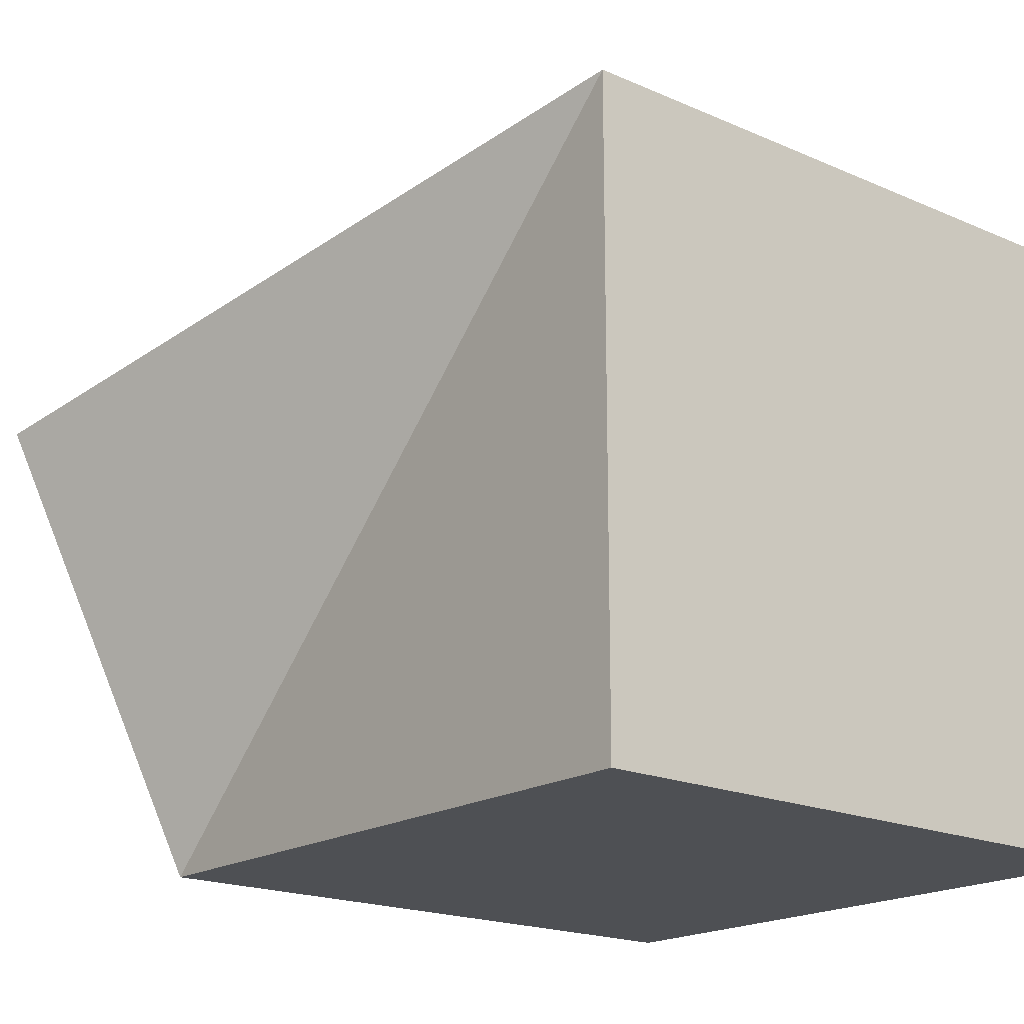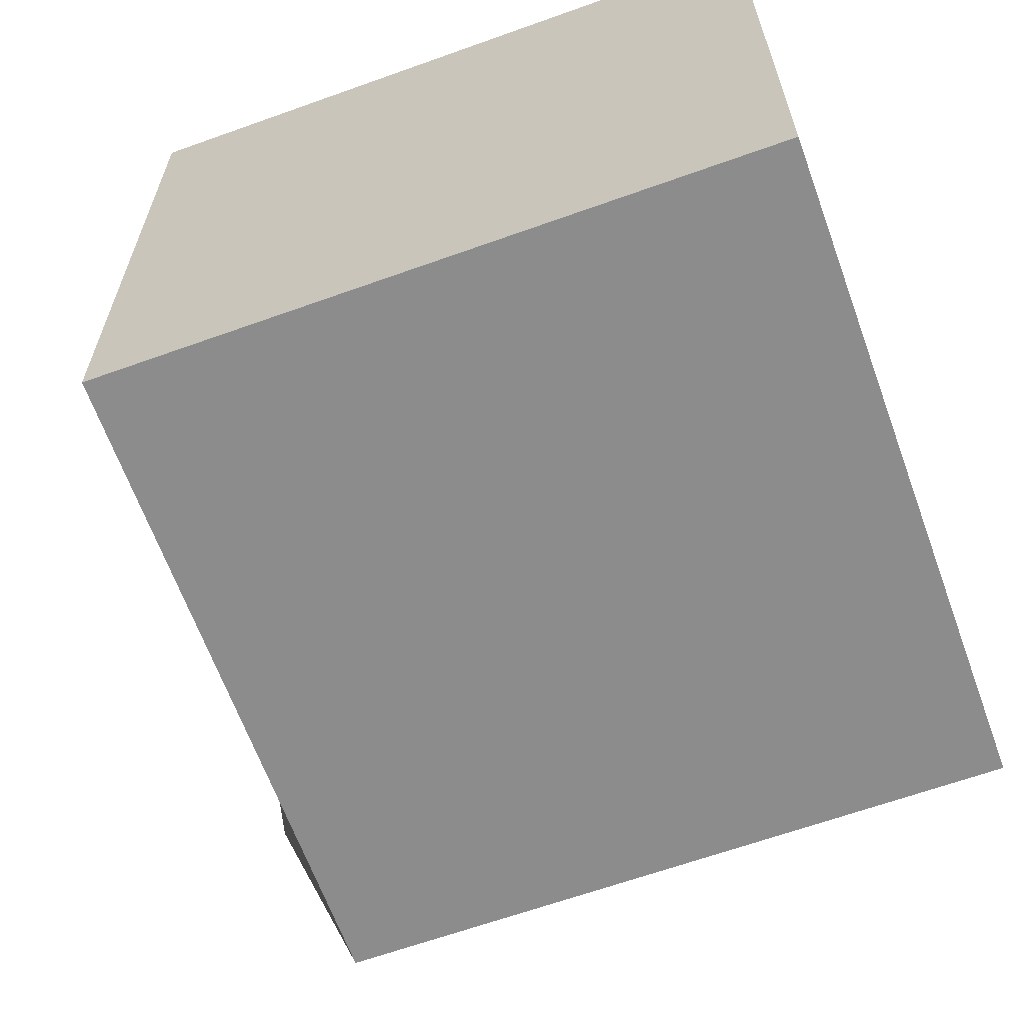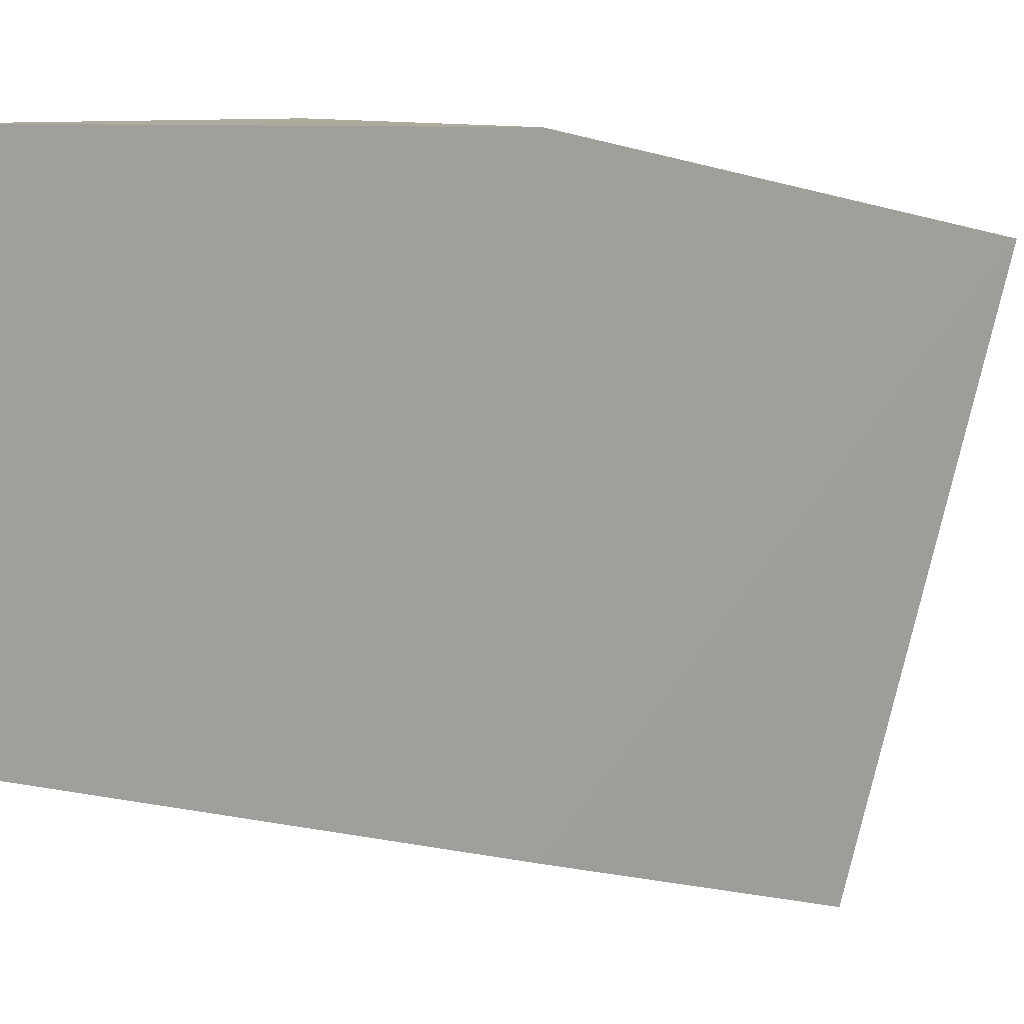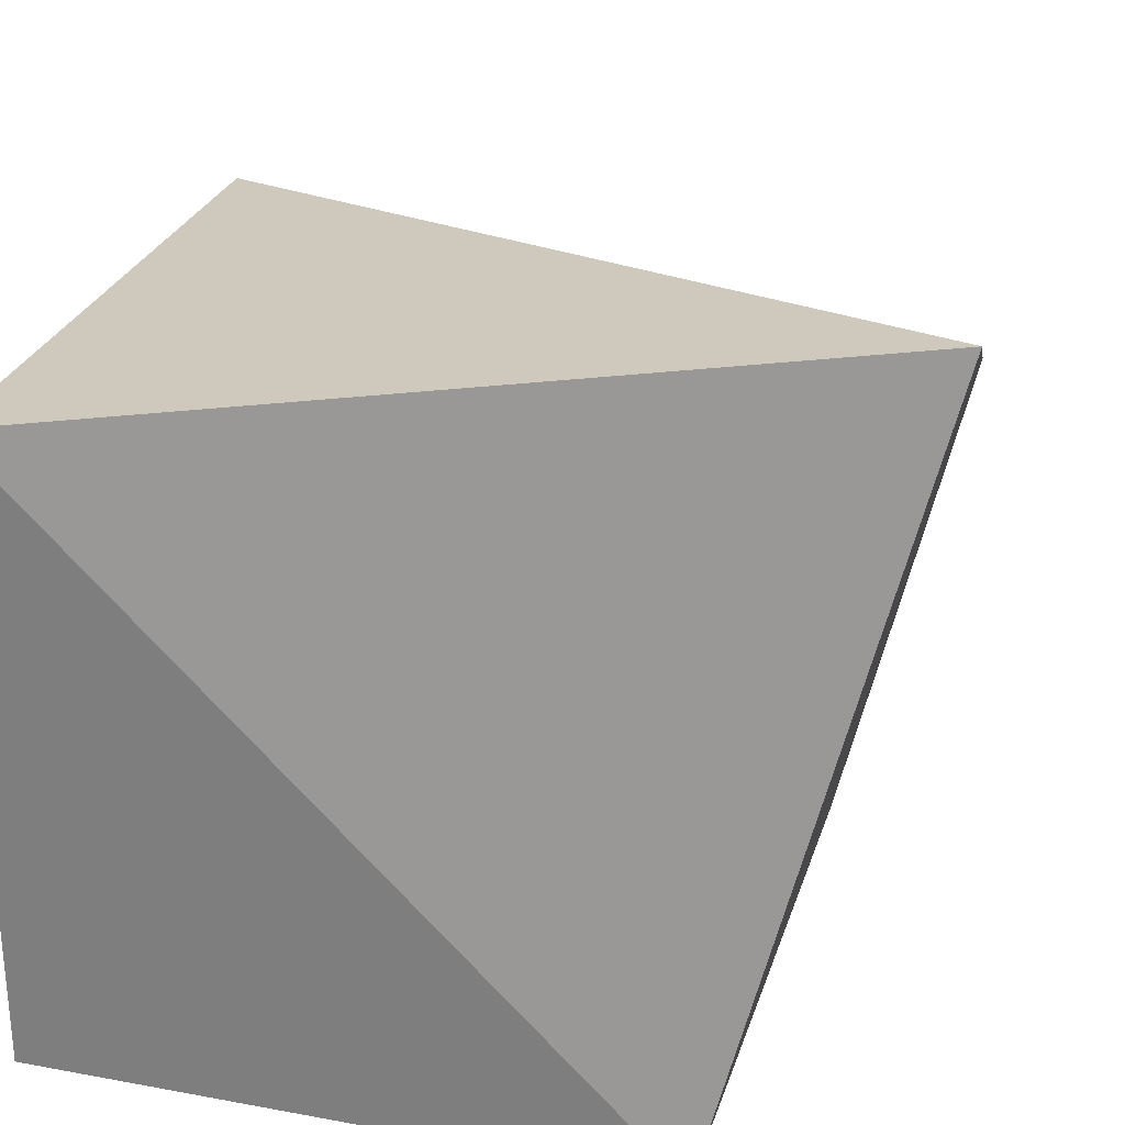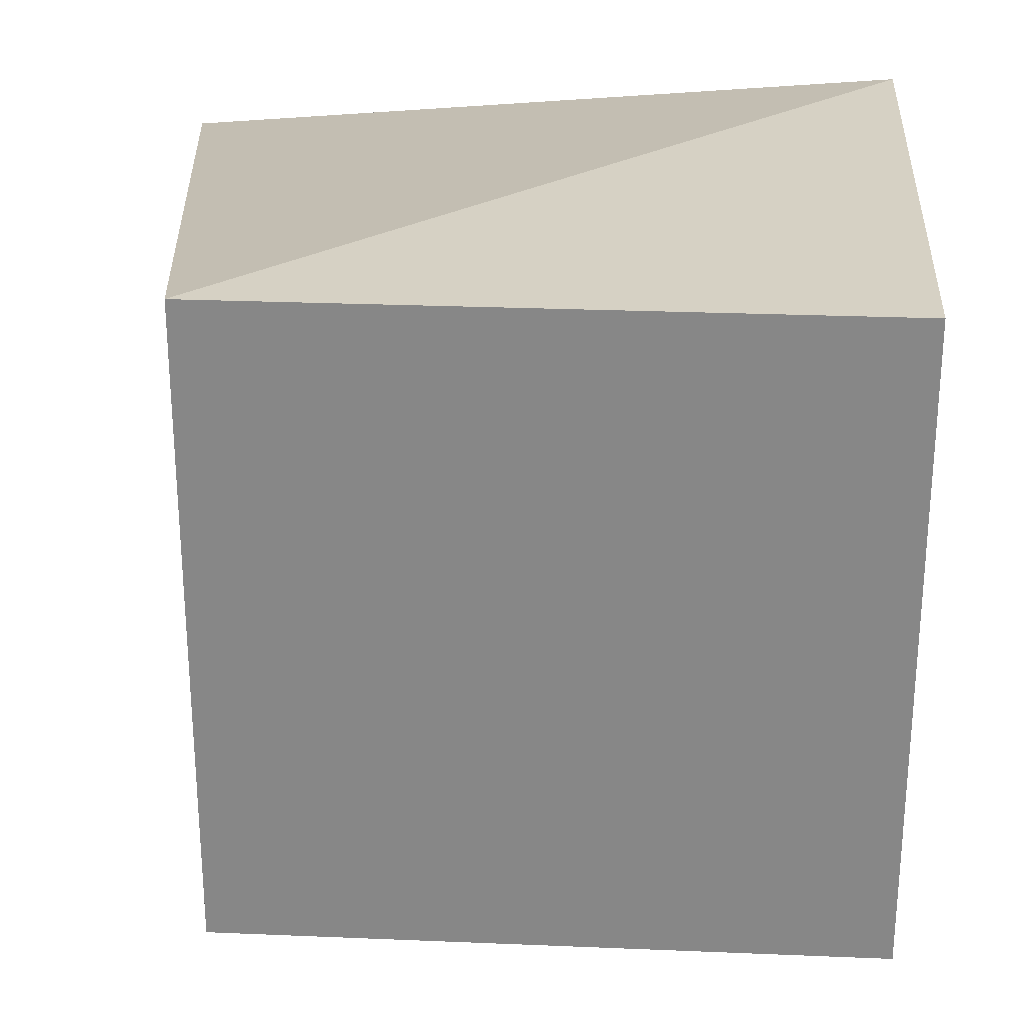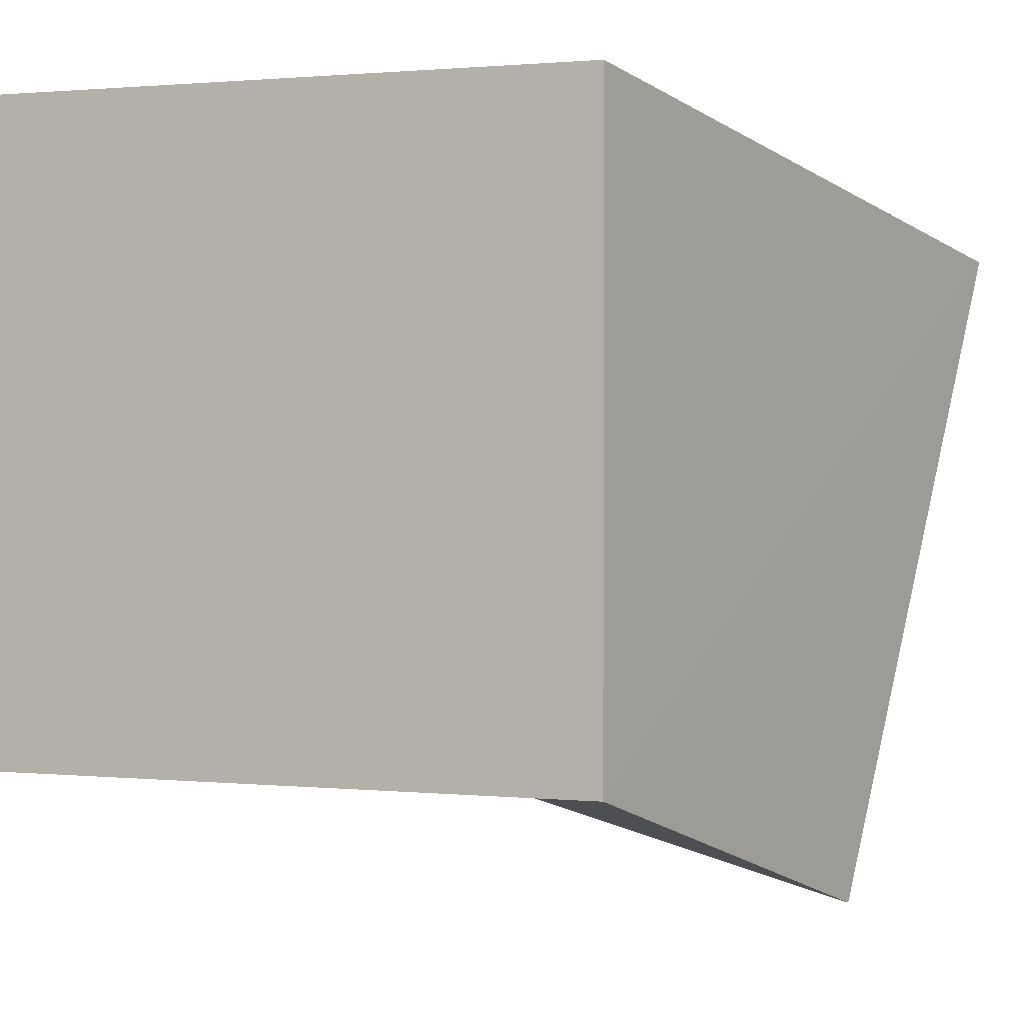
<metadata>
{"format":"obj","ext":"obj","renderer":"f3d","projection":"perspective","resolution":1024,"background":"white","views":[{"elev":-18.6,"azim":-130.2,"up":"+Y"},{"elev":-64.3,"azim":-70.1,"up":"+Y"},{"elev":9.2,"azim":27.6,"up":"+Z"},{"elev":27.2,"azim":15.9,"up":"+Y"},{"elev":27.0,"azim":-86.3,"up":"+Z"},{"elev":1.2,"azim":20.7,"up":"+Z"}]}
</metadata>
<code>
o Cube
v 1 -1 -1
v 1 -1 1
v -1 -1 1
v -1 -1 -1
v 1.334 0.4523 -1.489
v 1.576 1.37 0.6088
v -1 1 1
v -1 1 -1
f 2 4 1
f 8 6 5
f 1 6 2
f 2 7 3
f 3 8 4
f 1 8 5
f 2 3 4
f 8 7 6
f 1 5 6
f 2 6 7
f 3 7 8
f 1 4 8

</code>
